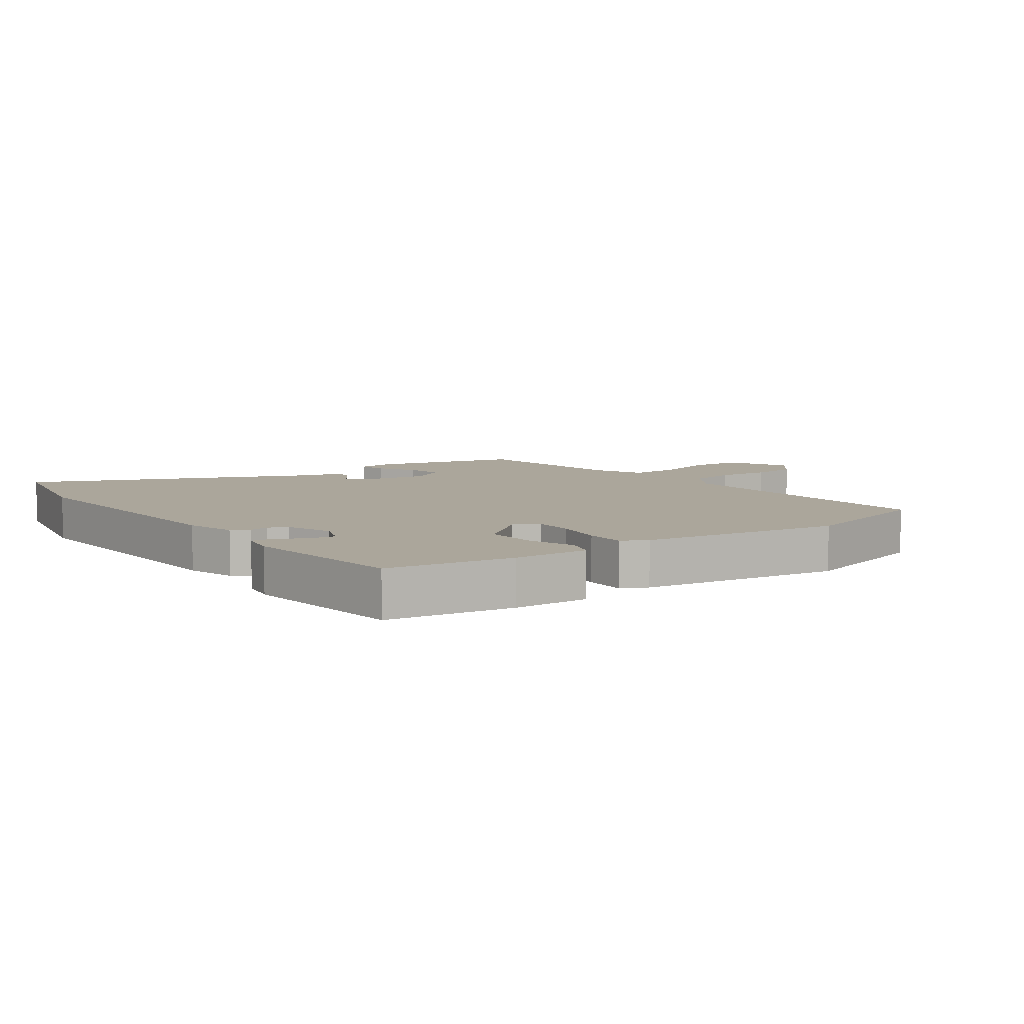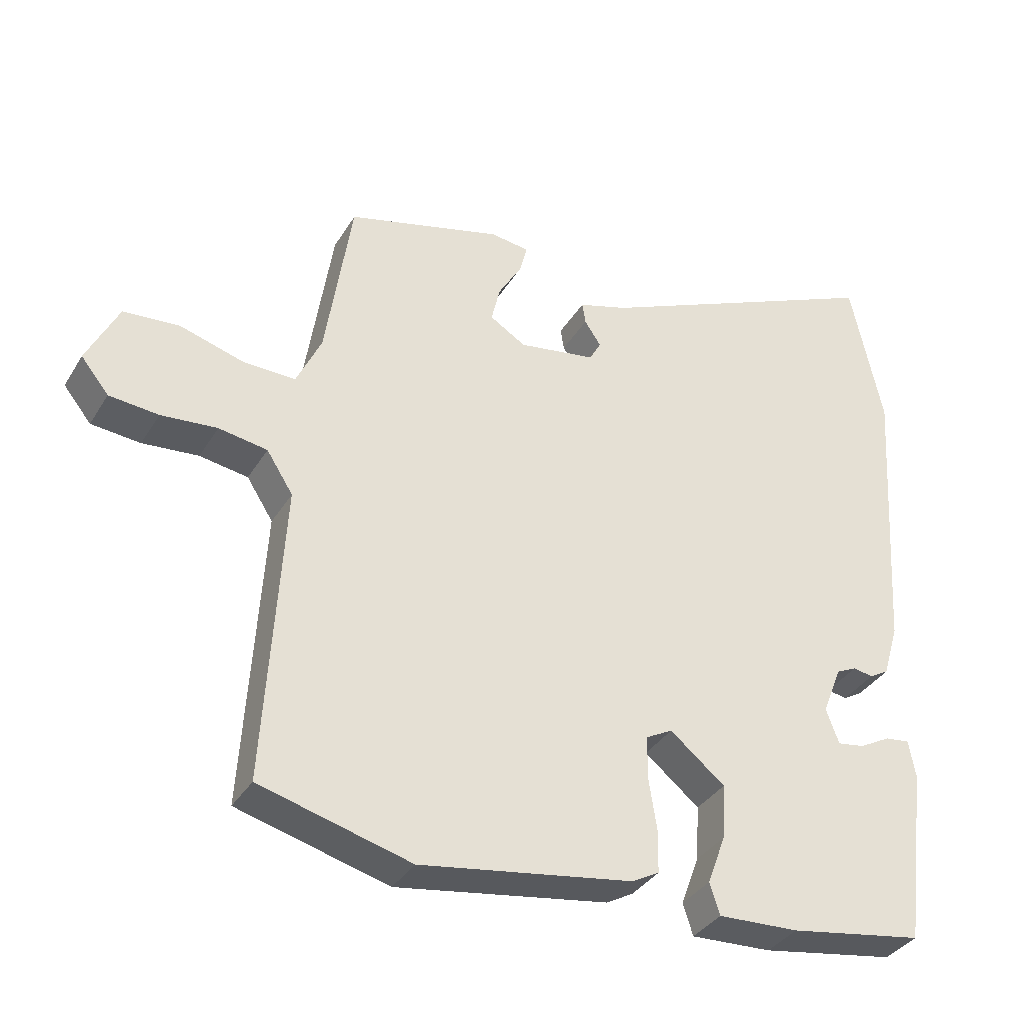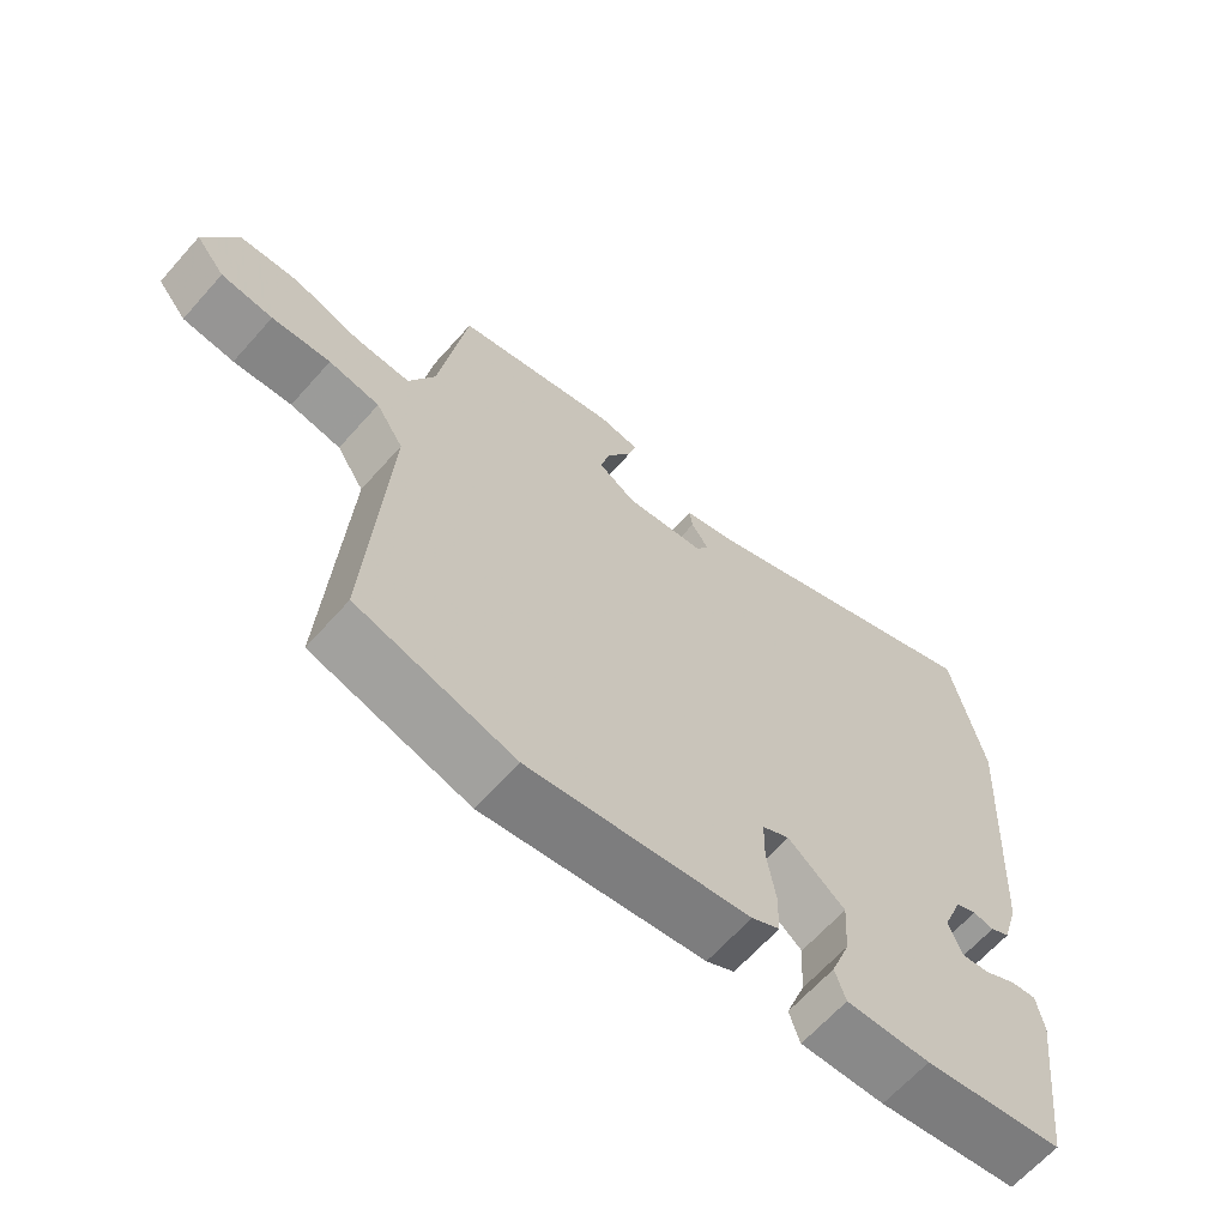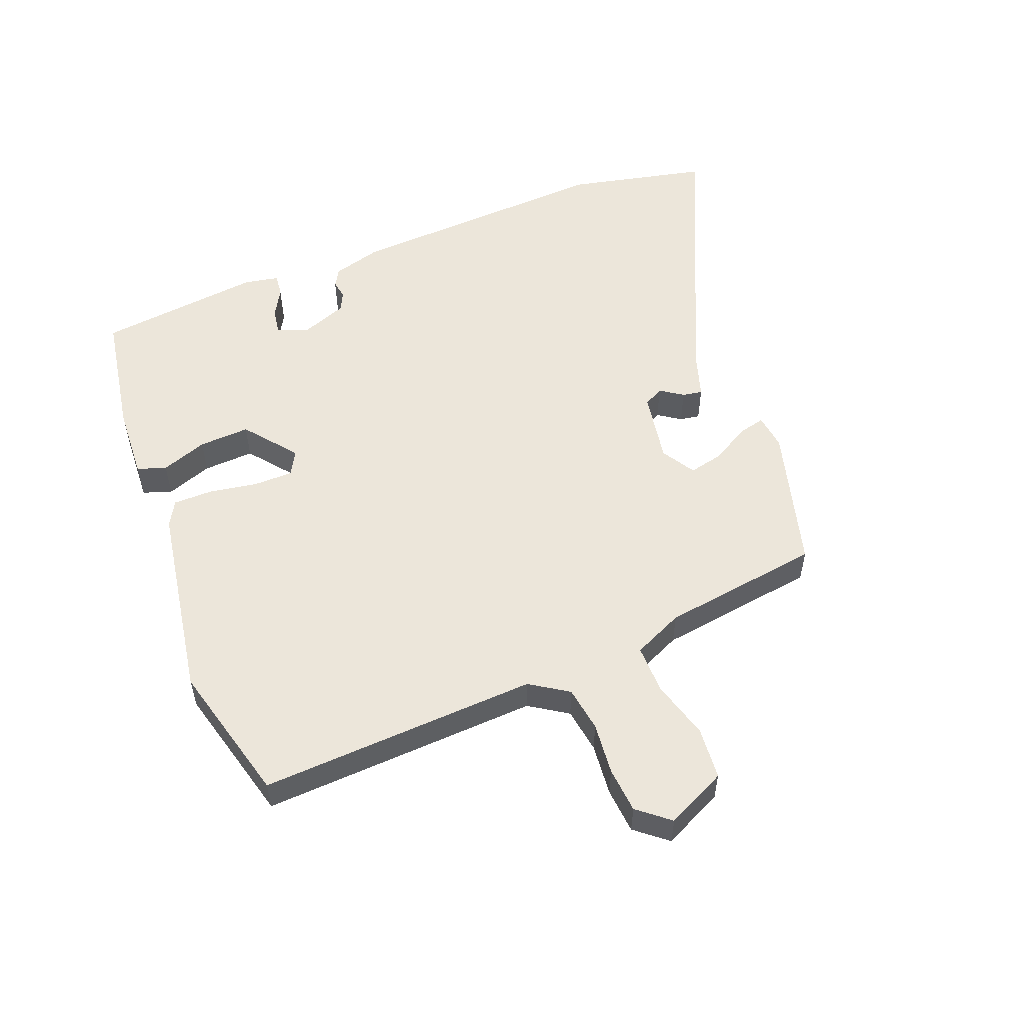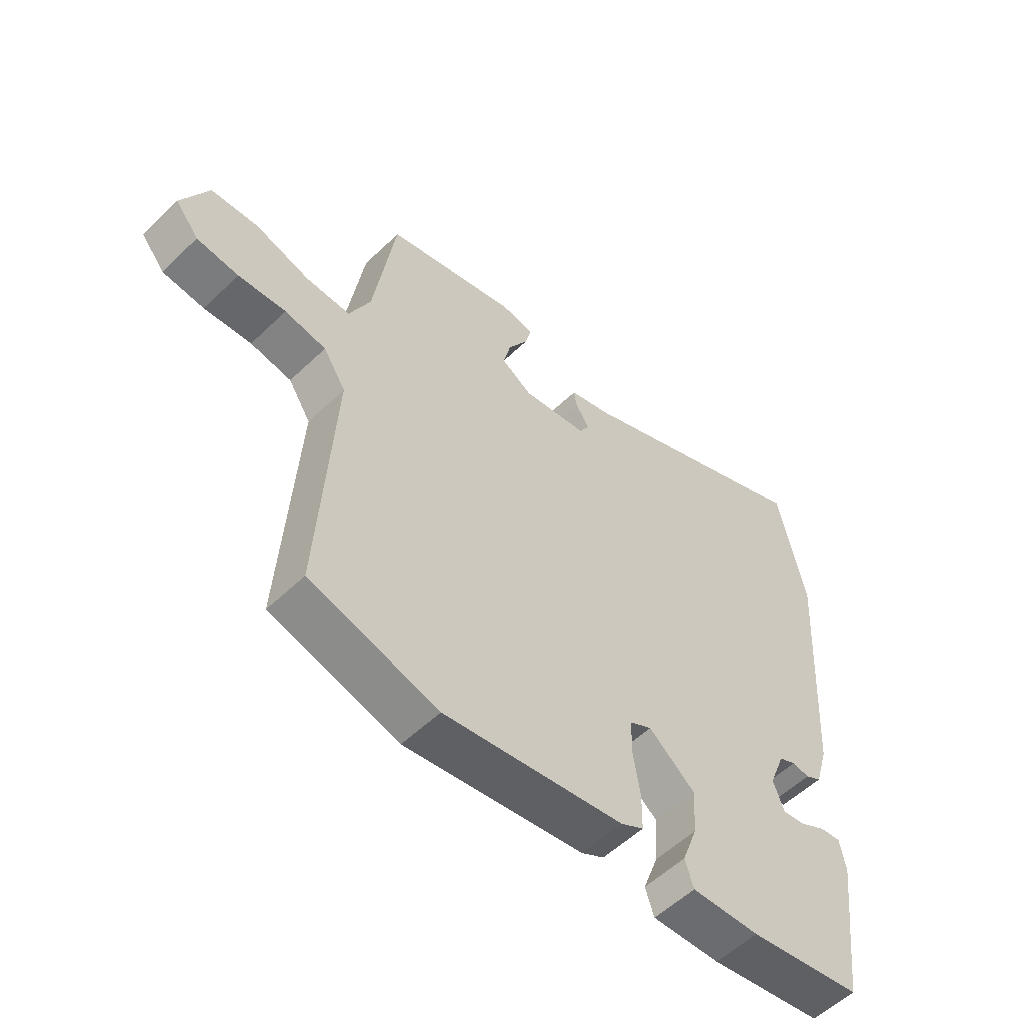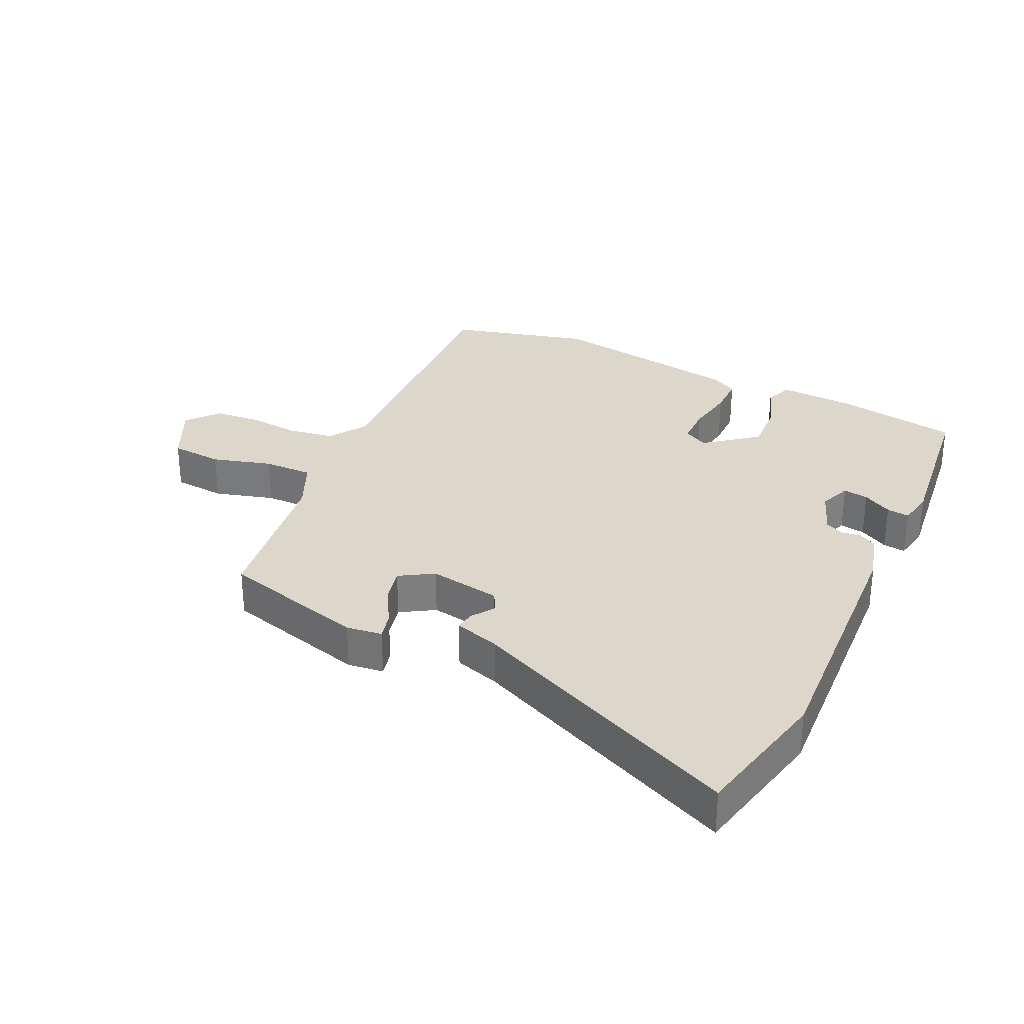
<metadata>
{"format":"obj","ext":"obj","renderer":"f3d","projection":"perspective","resolution":1024,"background":"white","views":[{"elev":7.9,"azim":144.1,"up":"+Y"},{"elev":-35.3,"azim":-27.3,"up":"+Z"},{"elev":-64.6,"azim":-41.6,"up":"+Z"},{"elev":54.4,"azim":-110.8,"up":"+Y"},{"elev":-55.3,"azim":-44.8,"up":"+Z"},{"elev":30.5,"azim":25.9,"up":"+Y"}]}
</metadata>
<code>
v -0.301 0.07 -0.554
v -0.524 0.07 -0.493
v -0.497 0.07 -0.049
v -0.536 0.07 0.012
v -0.608 0.07 0.024
v -0.691 0.07 0.017
v -0.764 0.07 0.024
v -0.805 0.07 0.075
v -0.758 0.07 0.17
v -0.675 0.07 0.176
v -0.581 0.07 0.148
v -0.503 0.07 0.146
v -0.466 0.07 0.225
v -0.427 0.07 0.479
v -0.197 0.07 0.539
v -0.14 0.07 0.531
v -0.151 0.07 0.488
v -0.186 0.07 0.429
v -0.199 0.07 0.374
v -0.146 0.07 0.341
v -0.032 0.07 0.359
v -0.015 0.07 0.39
v -0.039 0.07 0.426
v -0.044 0.07 0.458
v 0.029 0.07 0.48
v 0.464 0.07 0.67
v 0.511 0.07 0.447
v 0.484 0.07 0.021
v 0.461 0.07 -0.057
v 0.433 0.07 -0.073
v 0.403 0.07 -0.068
v 0.373 0.07 -0.082
v 0.345 0.07 -0.154
v 0.364 0.07 -0.205
v 0.404 0.07 -0.199
v 0.45 0.07 -0.174
v 0.486 0.07 -0.17
v 0.496 0.07 -0.226
v 0.463 0.07 -0.488
v 0.265 0.07 -0.52
v 0.146 0.07 -0.525
v 0.131 0.07 -0.479
v 0.158 0.07 -0.406
v 0.163 0.07 -0.325
v 0.082 0.07 -0.259
v 0.043 0.07 -0.28
v 0.042 0.07 -0.343
v 0.054 0.07 -0.42
v 0.053 0.07 -0.483
v 0.013 0.07 -0.505
v -0.301 0 -0.554
v -0.524 0 -0.493
v -0.497 0 -0.049
v -0.536 0 0.012
v -0.608 0 0.024
v -0.691 0 0.017
v -0.764 0 0.024
v -0.805 0 0.075
v -0.758 0 0.17
v -0.675 0 0.176
v -0.581 0 0.148
v -0.503 0 0.146
v -0.466 0 0.225
v -0.427 0 0.479
v -0.197 0 0.539
v -0.14 0 0.531
v -0.151 0 0.488
v -0.186 0 0.429
v -0.199 0 0.374
v -0.146 0 0.341
v -0.032 0 0.359
v -0.015 0 0.39
v -0.039 0 0.426
v -0.044 0 0.458
v 0.029 0 0.48
v 0.464 0 0.67
v 0.511 0 0.447
v 0.484 0 0.021
v 0.461 0 -0.057
v 0.433 0 -0.073
v 0.403 0 -0.068
v 0.373 0 -0.082
v 0.345 0 -0.154
v 0.364 0 -0.205
v 0.404 0 -0.199
v 0.45 0 -0.174
v 0.486 0 -0.17
v 0.496 0 -0.226
v 0.463 0 -0.488
v 0.265 0 -0.52
v 0.146 0 -0.525
v 0.131 0 -0.479
v 0.158 0 -0.406
v 0.163 0 -0.325
v 0.082 0 -0.259
v 0.043 0 -0.28
v 0.042 0 -0.343
v 0.054 0 -0.42
v 0.053 0 -0.483
v 0.013 0 -0.505
f 47 48 49 50
f 46 47 50 1
f 40 41 42 43
f 40 43 44
f 39 40 44
f 38 39 44 45
f 35 36 37 38
f 34 35 38 45
f 28 29 30 31
f 28 31 32
f 25 26 27 28
f 25 28 32
f 22 23 24 25
f 22 25 32 33
f 15 16 17 18
f 13 14 15 18
f 12 13 18 19
f 8 9 10 11
f 8 11 12
f 5 6 7 8
f 4 5 8 12
f 3 4 12 19
f 46 1 2 3
f 45 46 3 19
f 34 45 19 20
f 21 22 33 34
f 20 21 34
f 100 99 98 97
f 51 100 97 96
f 93 92 91 90
f 94 93 90
f 94 90 89
f 95 94 89 88
f 88 87 86 85
f 95 88 85 84
f 81 80 79 78
f 82 81 78
f 78 77 76 75
f 82 78 75
f 75 74 73 72
f 83 82 75 72
f 68 67 66 65
f 68 65 64 63
f 69 68 63 62
f 61 60 59 58
f 62 61 58
f 58 57 56 55
f 62 58 55 54
f 69 62 54 53
f 53 52 51 96
f 69 53 96 95
f 70 69 95 84
f 84 83 72 71
f 84 71 70
f 1 51 52 2
f 2 52 53 3
f 3 53 54 4
f 4 54 55 5
f 5 55 56 6
f 6 56 57 7
f 7 57 58 8
f 8 58 59 9
f 9 59 60 10
f 10 60 61 11
f 11 61 62 12
f 12 62 63 13
f 13 63 64 14
f 14 64 65 15
f 15 65 66 16
f 16 66 67 17
f 17 67 68 18
f 18 68 69 19
f 19 69 70 20
f 20 70 71 21
f 21 71 72 22
f 22 72 73 23
f 23 73 74 24
f 24 74 75 25
f 25 75 76 26
f 26 76 77 27
f 27 77 78 28
f 28 78 79 29
f 29 79 80 30
f 30 80 81 31
f 31 81 82 32
f 32 82 83 33
f 33 83 84 34
f 34 84 85 35
f 35 85 86 36
f 36 86 87 37
f 37 87 88 38
f 38 88 89 39
f 39 89 90 40
f 40 90 91 41
f 41 91 92 42
f 42 92 93 43
f 43 93 94 44
f 44 94 95 45
f 45 95 96 46
f 46 96 97 47
f 47 97 98 48
f 48 98 99 49
f 49 99 100 50
f 50 100 51 1

</code>
